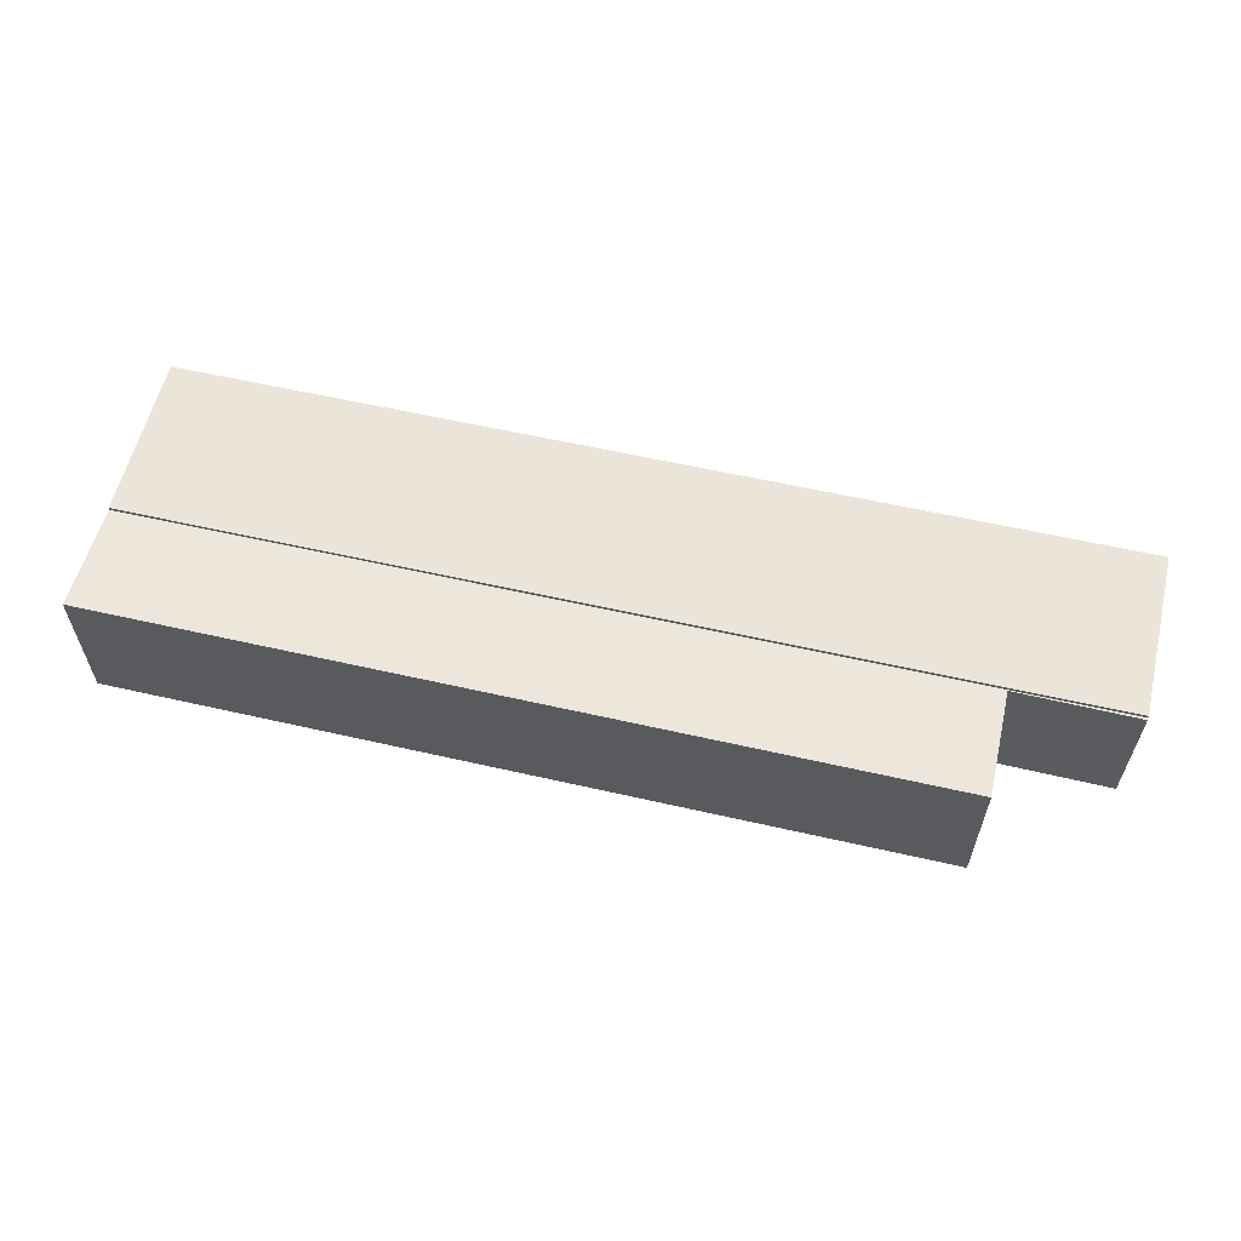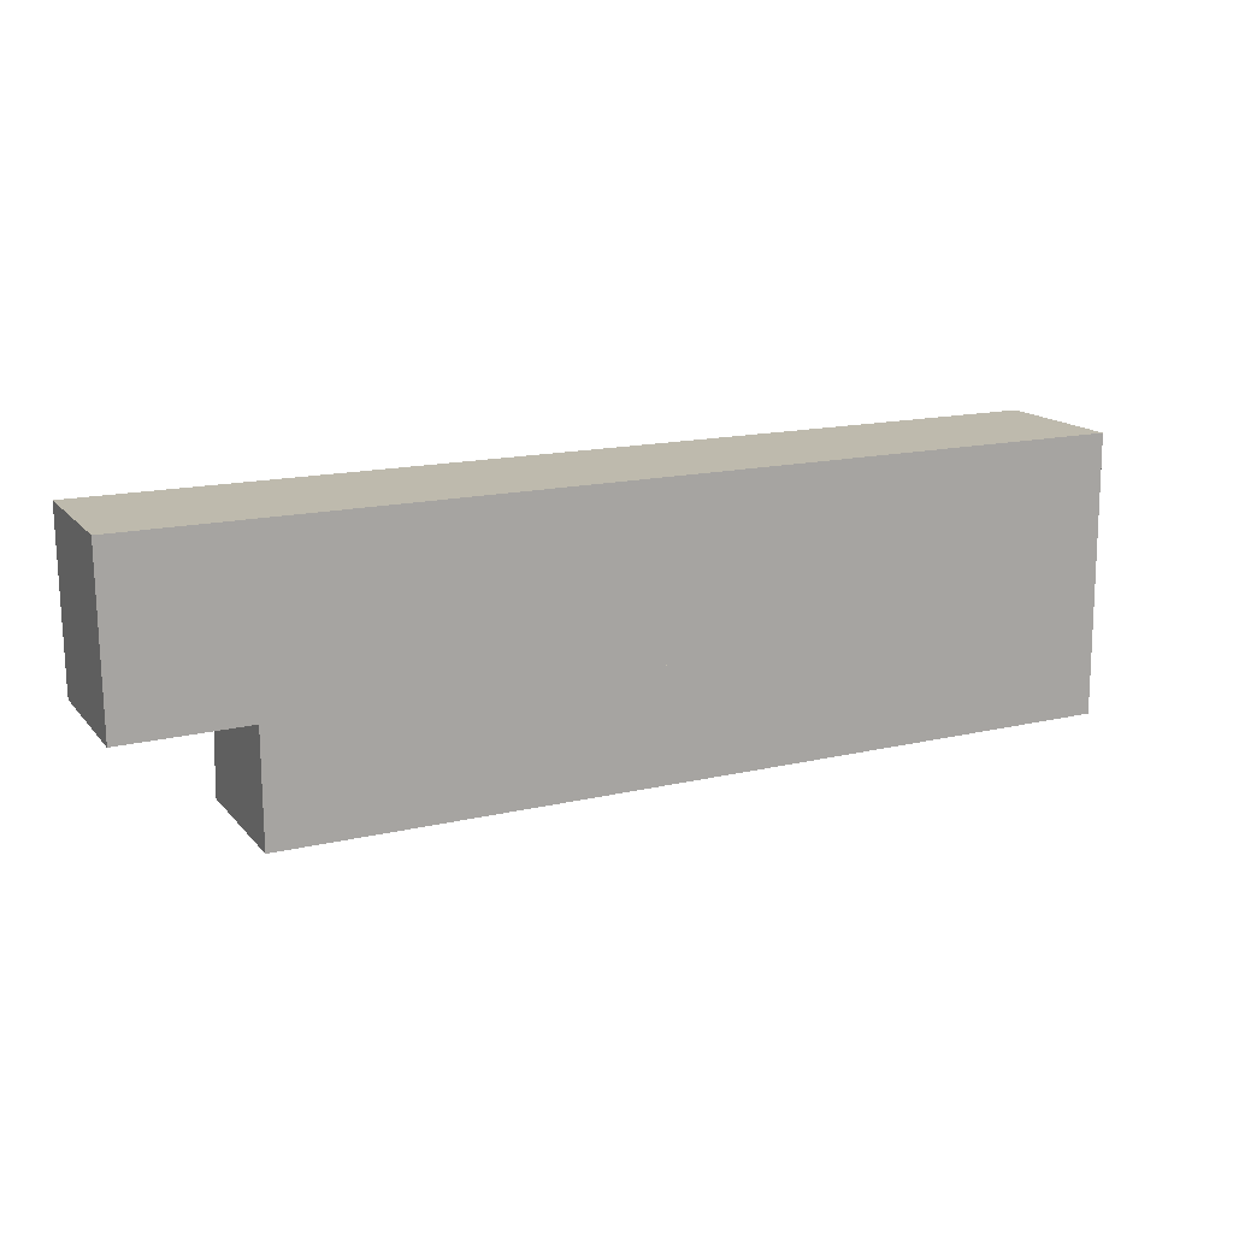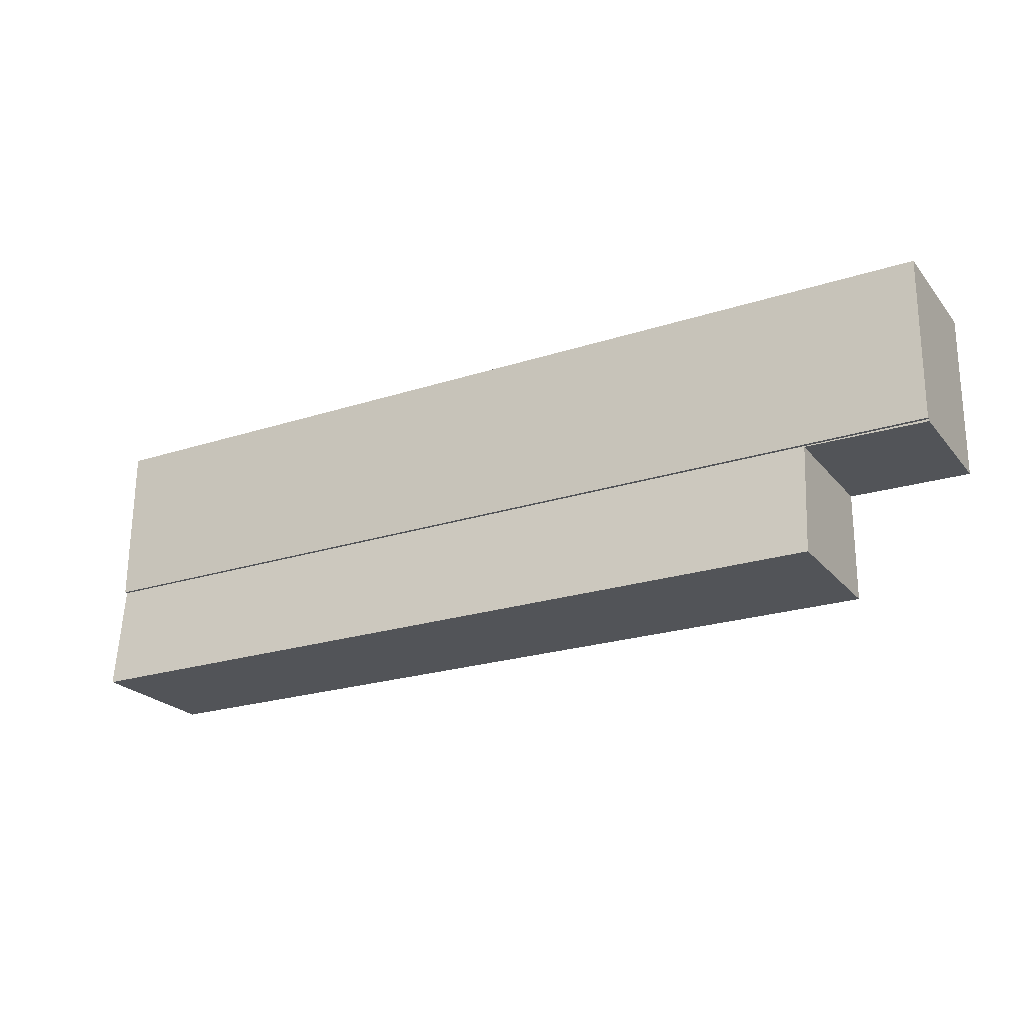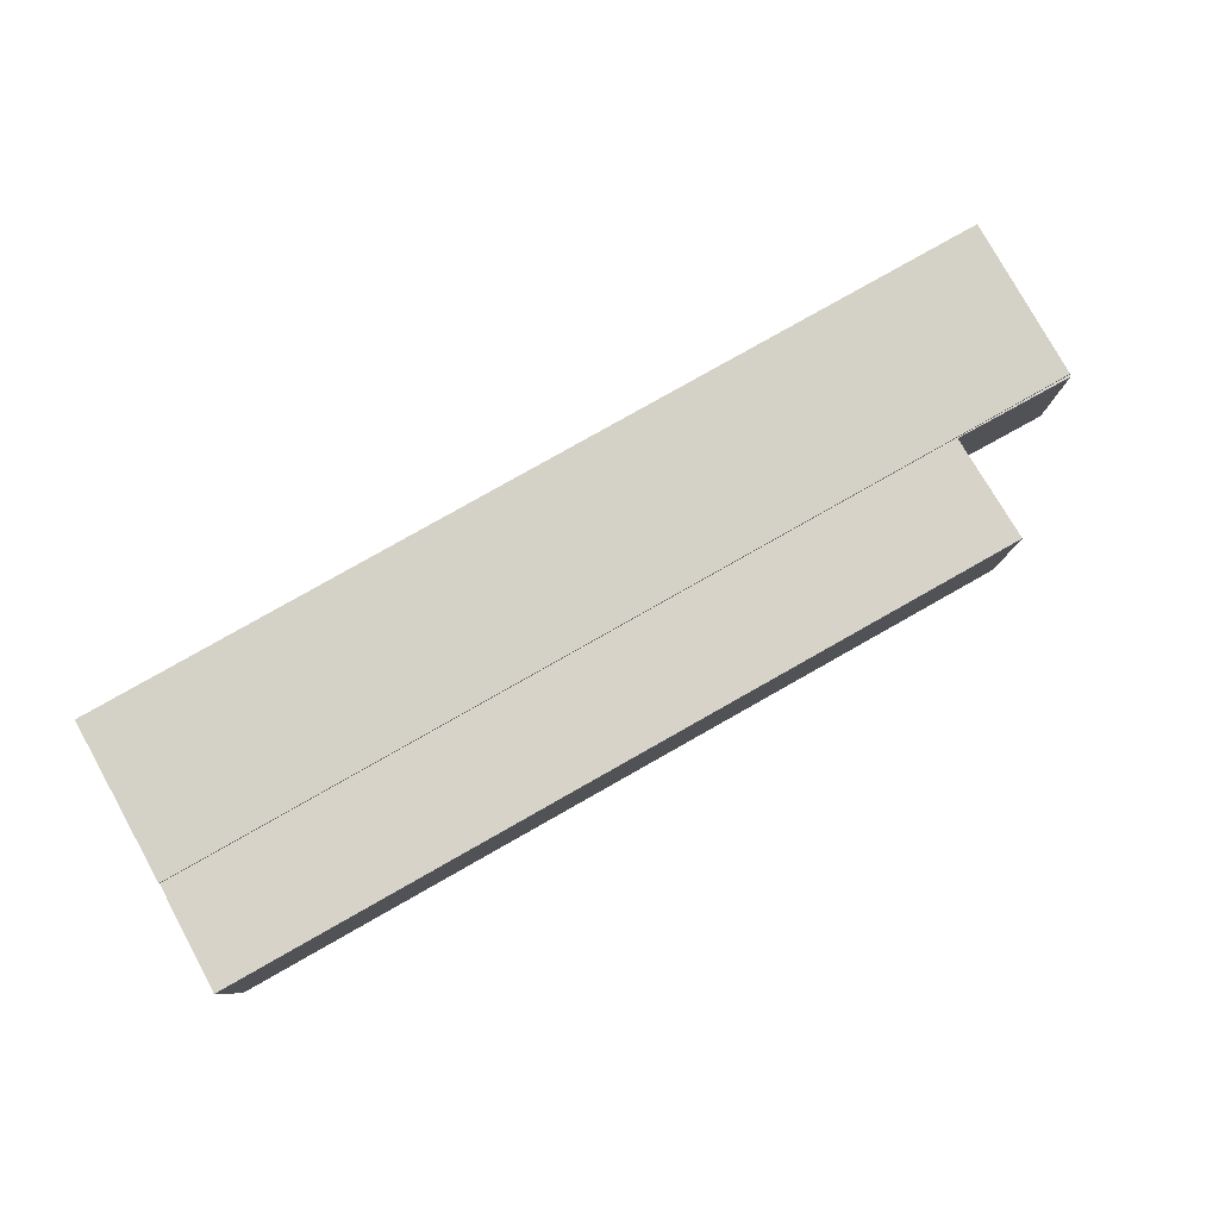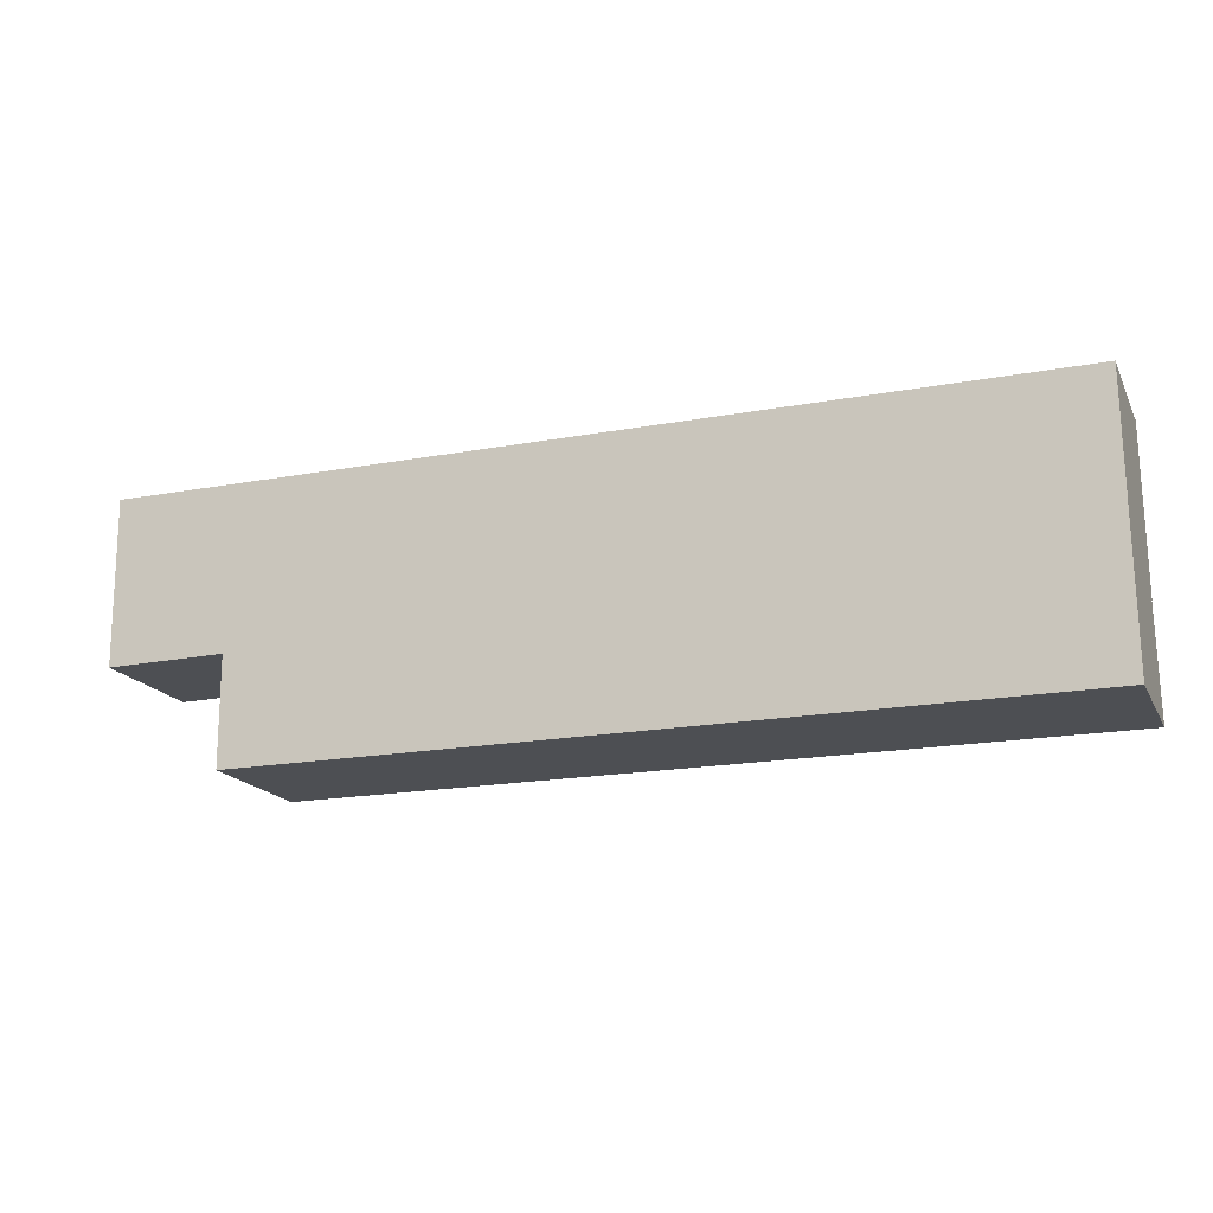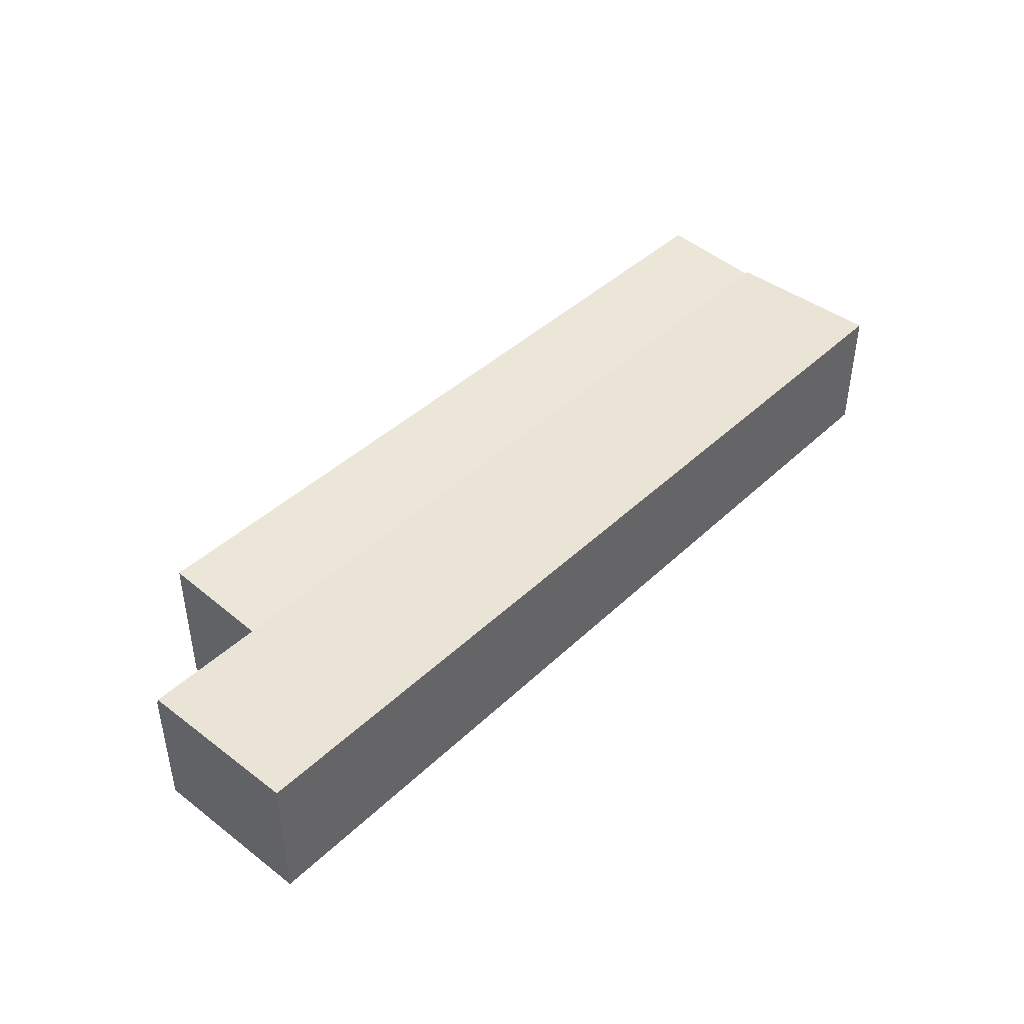
<metadata>
{"format":"obj","ext":"obj","renderer":"f3d","projection":"perspective","resolution":1024,"background":"white","views":[{"elev":59.3,"azim":-166.9,"up":"+Y"},{"elev":15.4,"azim":-26.0,"up":"+Z"},{"elev":-23.2,"azim":-151.1,"up":"+Z"},{"elev":79.8,"azim":150.4,"up":"+Y"},{"elev":-17.6,"azim":20.1,"up":"+Z"},{"elev":42.4,"azim":-48.4,"up":"+Y"}]}
</metadata>
<code>
v  31.94 4.839 -9.279
v  4.138 4.841 -9.347
v  31.91 4.512 -5.581
v  4.127 4.513 -5.632
v  4.027 4.51 -5.602
v  4.027 4.513 -5.633
v  0.041 4.511 -5.605
v  0.041 4.511 -5.68
v  0.041 3.432e-16 -5.605
v  4.027 3.43e-16 -5.602
v  31.91 3.417e-16 -5.581
v  31.94 5.682e-16 -9.279
v  4.138 5.723e-16 -9.347
v  4.127 3.449e-16 -5.632
v  0.041 3.478e-16 -5.68
v  4.027 3.449e-16 -5.633
v  4.01 4.621 0.003
v  0.041 4.621 -5.605
v  0 4.621 2.83e-16
v  31.85 4.621 0.024
v  31.86 4.621 -0.539
v  31.88 4.621 -2.587
v  31.91 4.621 -5.581
v  4.027 4.621 -5.602
v  31.85 -1.47e-18 0.024
v  31.86 3.3e-17 -0.539
v  31.88 1.584e-16 -2.587
v  0 0 0
v  4.01 -1.837e-19 0.003
g defaultobject
f 1 2 3
f 4 3 2
f 5 3 4
f 6 5 4
f 7 5 6
f 7 6 8
f 9 5 7
f 5 9 3
f 3 9 10
f 3 10 11
f 3 12 1
f 12 3 11
f 1 13 2
f 13 1 12
f 14 6 4
f 6 14 8
f 8 14 15
f 15 14 16
f 13 4 2
f 4 13 14
f 15 7 8
f 7 15 9
f 10 14 11
f 14 10 16
f 16 10 9
f 16 9 15
f 11 13 12
f 13 11 14
f 17 18 19
f 18 17 20
f 18 20 21
f 18 21 22
f 18 22 23
f 18 23 24
f 25 21 20
f 21 25 22
f 22 25 23
f 23 25 11
f 11 25 26
f 11 26 27
f 11 24 23
f 24 11 10
f 24 10 18
f 18 10 9
f 9 19 18
f 19 9 28
f 28 17 19
f 17 28 20
f 20 28 29
f 20 29 25
f 27 10 11
f 10 27 26
f 10 26 25
f 10 25 29
f 10 29 9
f 9 29 28

</code>
